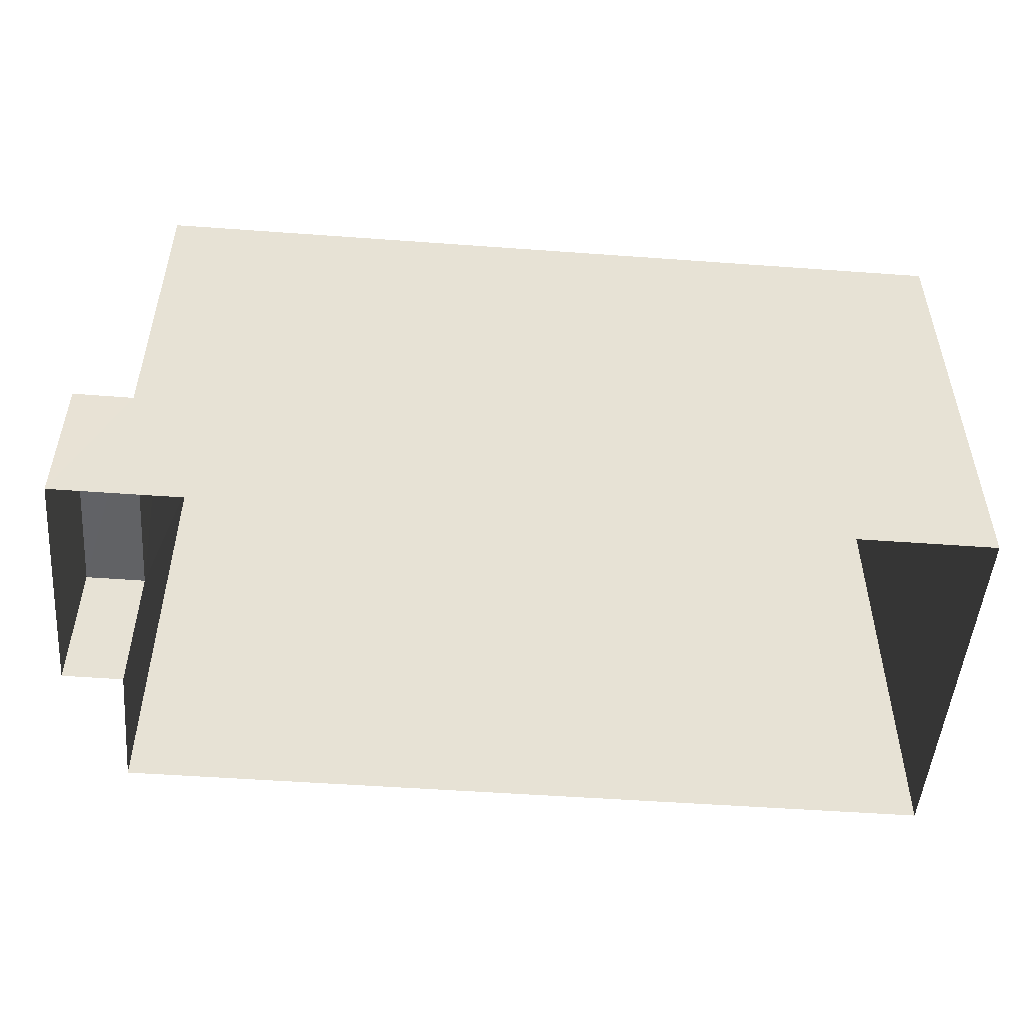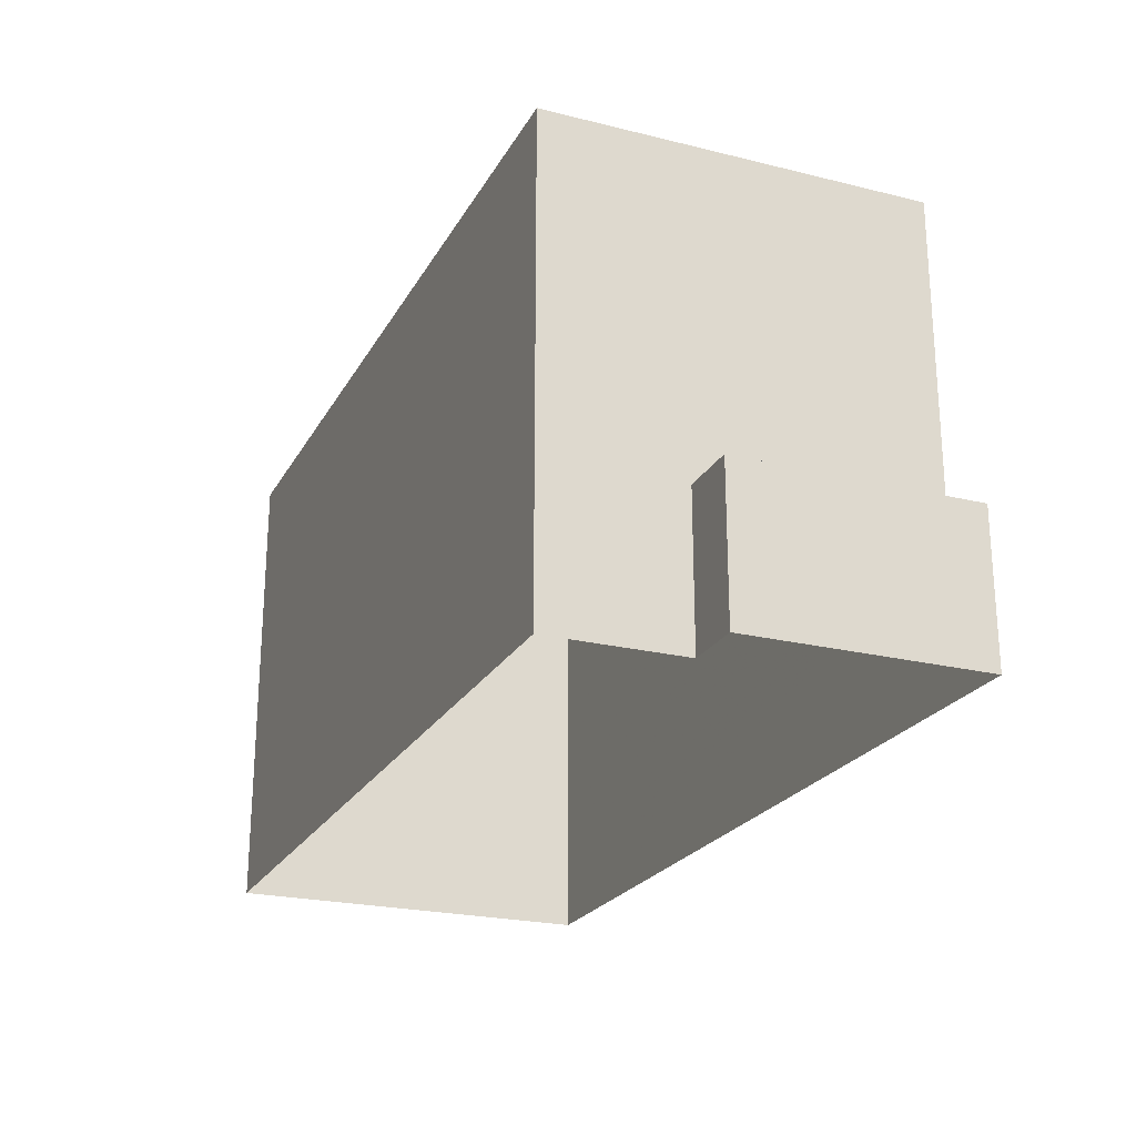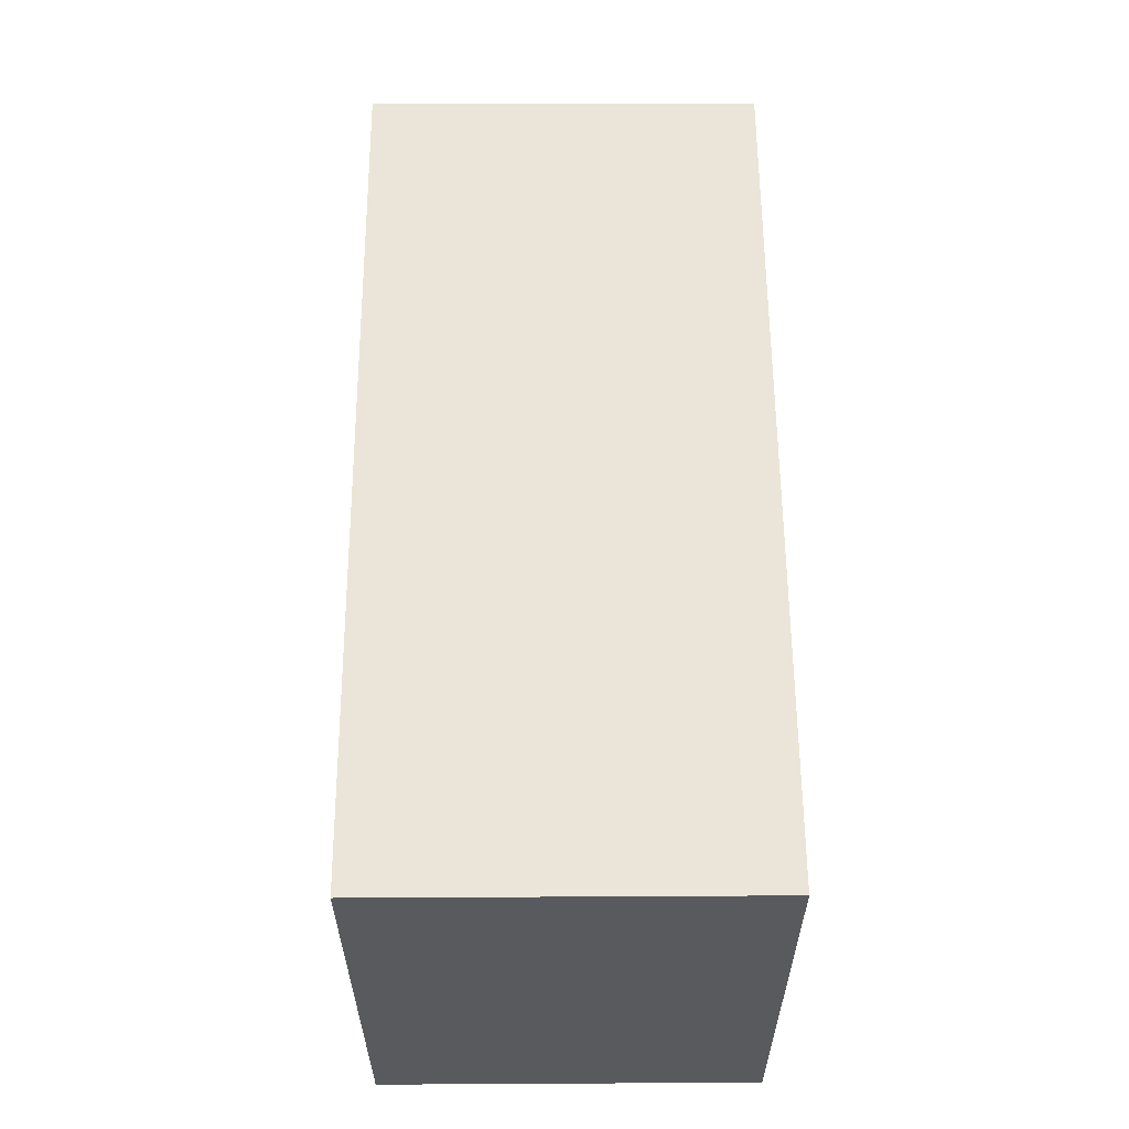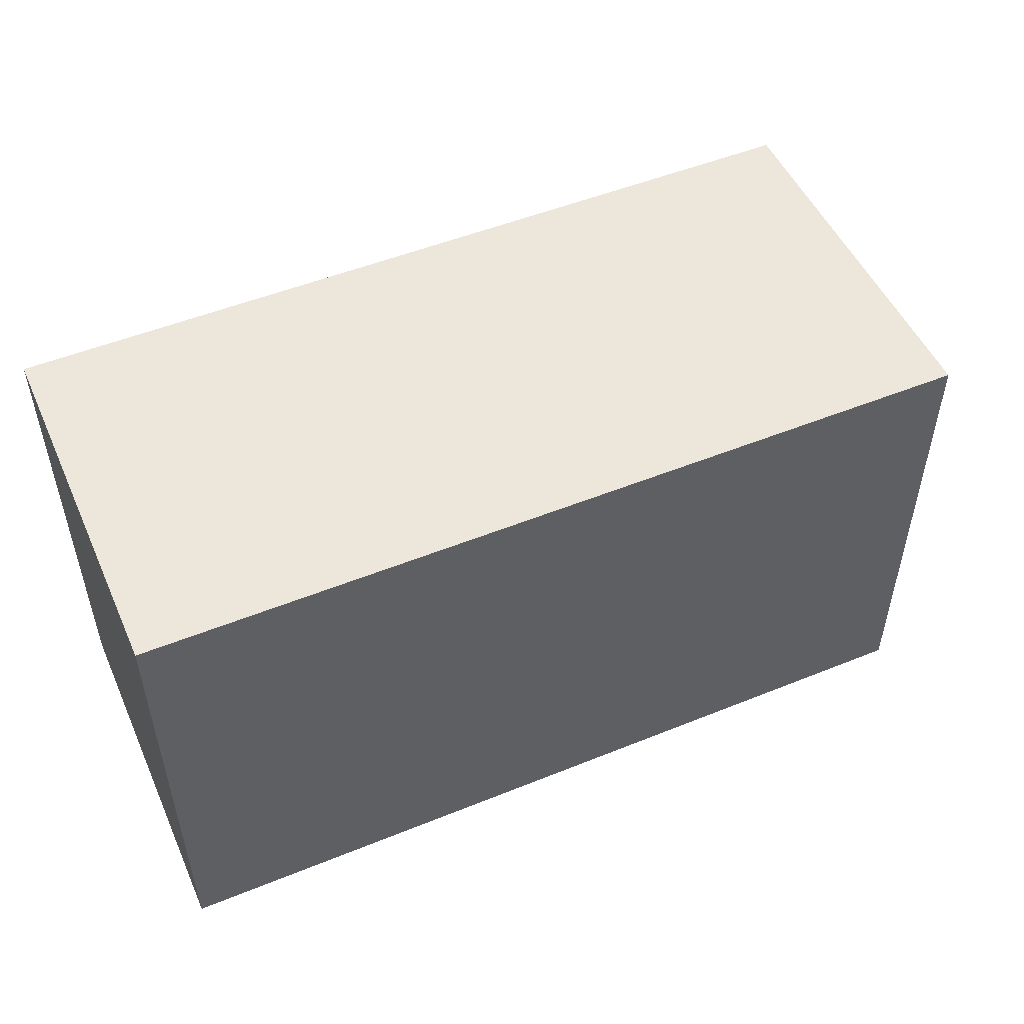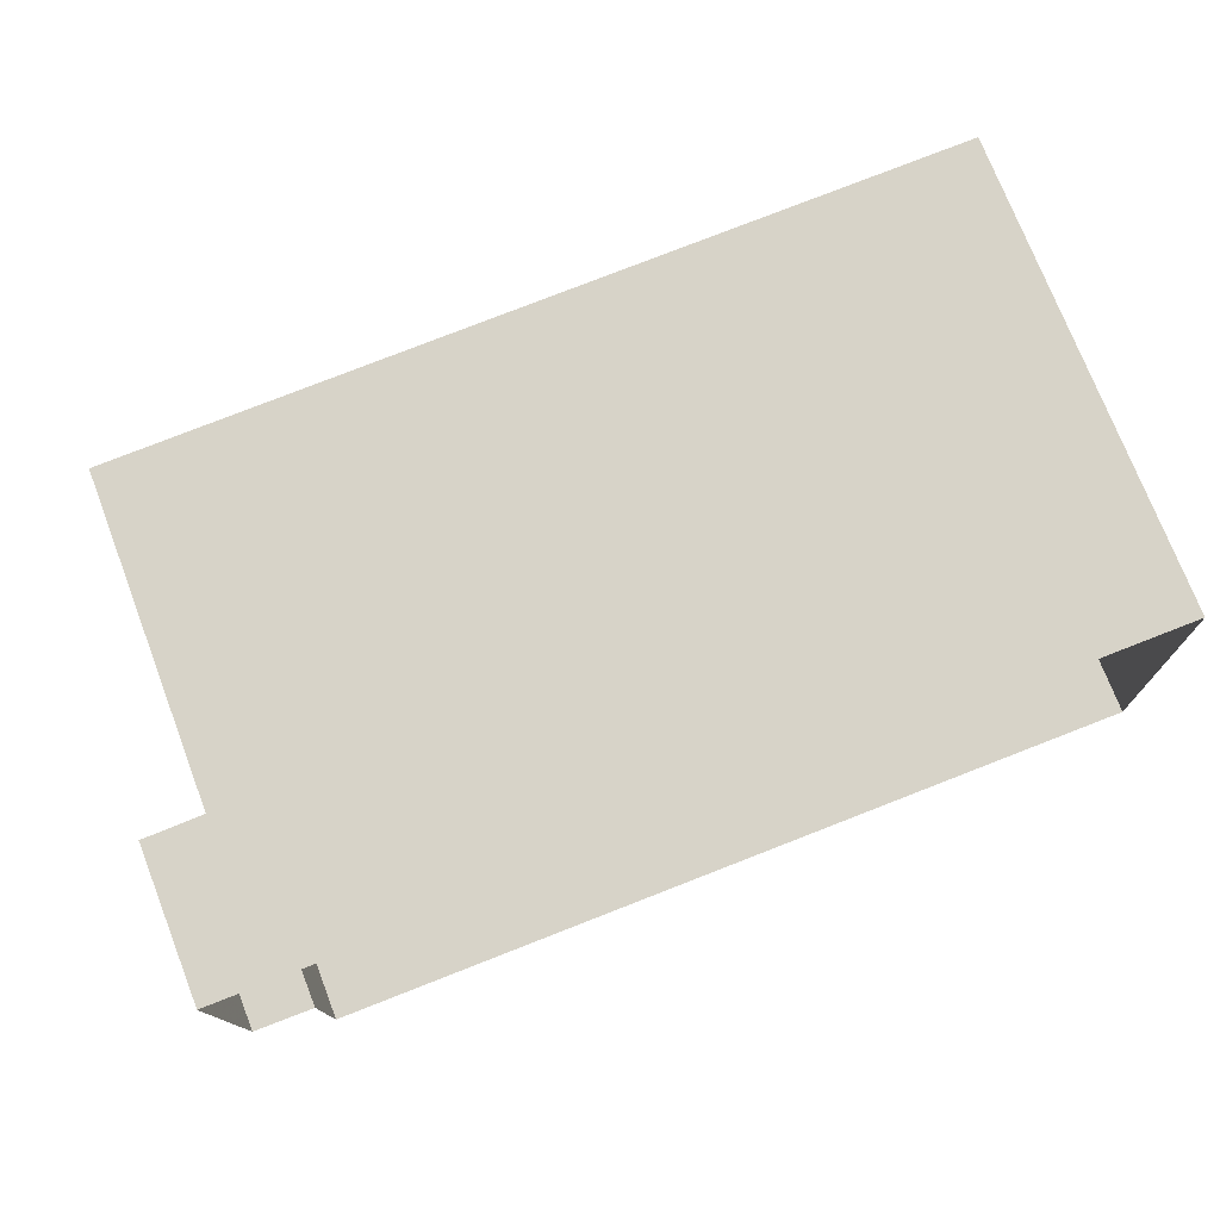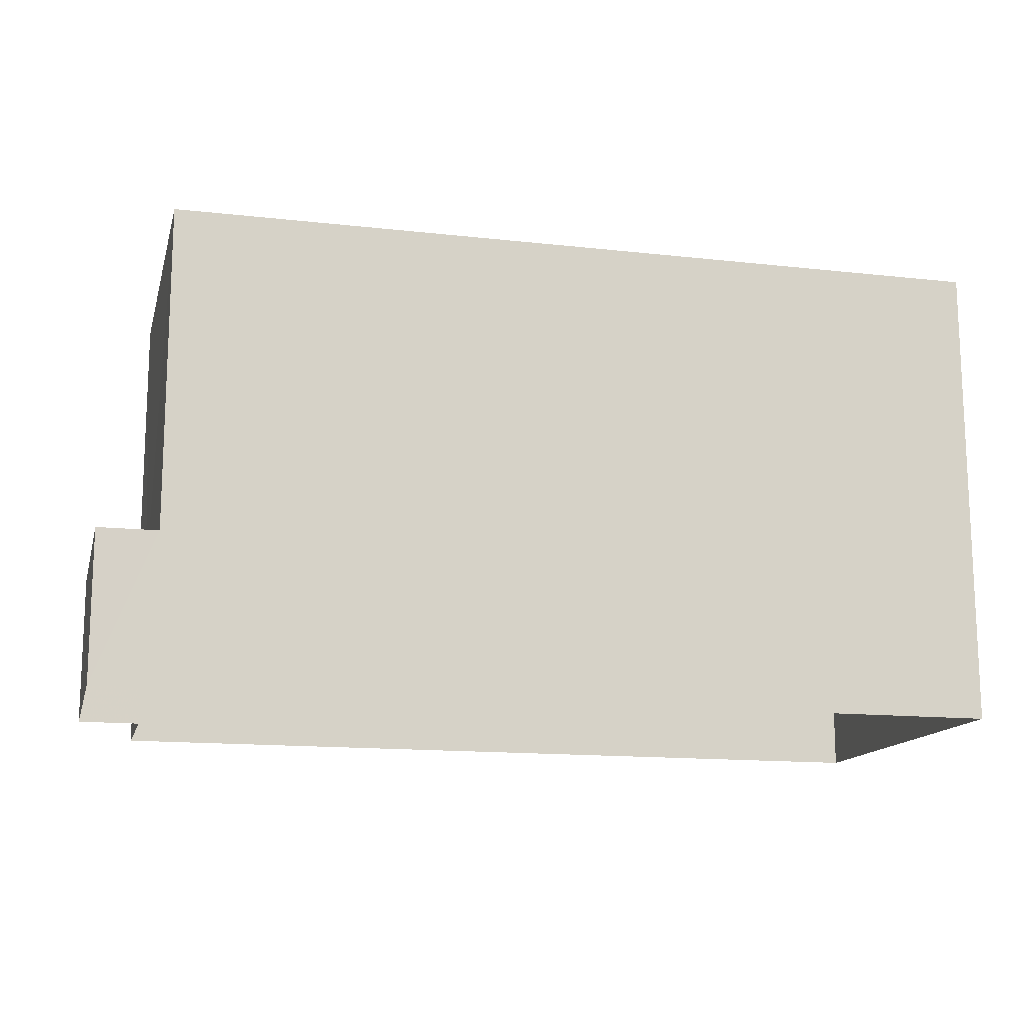
<metadata>
{"format":"obj","ext":"obj","renderer":"f3d","projection":"perspective","resolution":1024,"background":"white","views":[{"elev":-50.6,"azim":173.2,"up":"+Z"},{"elev":-23.1,"azim":65.1,"up":"+Z"},{"elev":59.0,"azim":-92.6,"up":"+Z"},{"elev":51.1,"azim":-26.0,"up":"+Z"},{"elev":74.5,"azim":158.9,"up":"+Y"},{"elev":-14.3,"azim":164.0,"up":"+Z"}]}
</metadata>
<code>
v -3.718e+05 -1.045e+05 29.71
v -3.718e+05 -1.045e+05 29.71
v -3.718e+05 -1.045e+05 29.71
v -3.718e+05 -1.045e+05 29.71
v -3.718e+05 -1.045e+05 29.71
v -3.718e+05 -1.045e+05 29.71
v -3.718e+05 -1.045e+05 32.51
v -3.718e+05 -1.045e+05 32.51
v -3.718e+05 -1.045e+05 32.51
v -3.718e+05 -1.045e+05 32.51
v -3.718e+05 -1.045e+05 38.59
v -3.718e+05 -1.045e+05 38.59
v -3.718e+05 -1.045e+05 38.59
v -3.718e+05 -1.045e+05 38.59
f 1 2 3
f 3 4 1
f 5 2 1
f 6 5 1
f 7 8 9
f 7 10 8
f 11 12 13
f 14 11 13
f 11 5 6
f 12 11 6
f 14 7 2
f 2 7 3
f 14 13 7
f 3 7 9
f 11 2 5
f 11 14 2
f 9 4 3
f 9 8 4
f 6 10 12
f 12 10 13
f 6 1 10
f 13 10 7
f 1 4 8
f 10 1 8

</code>
